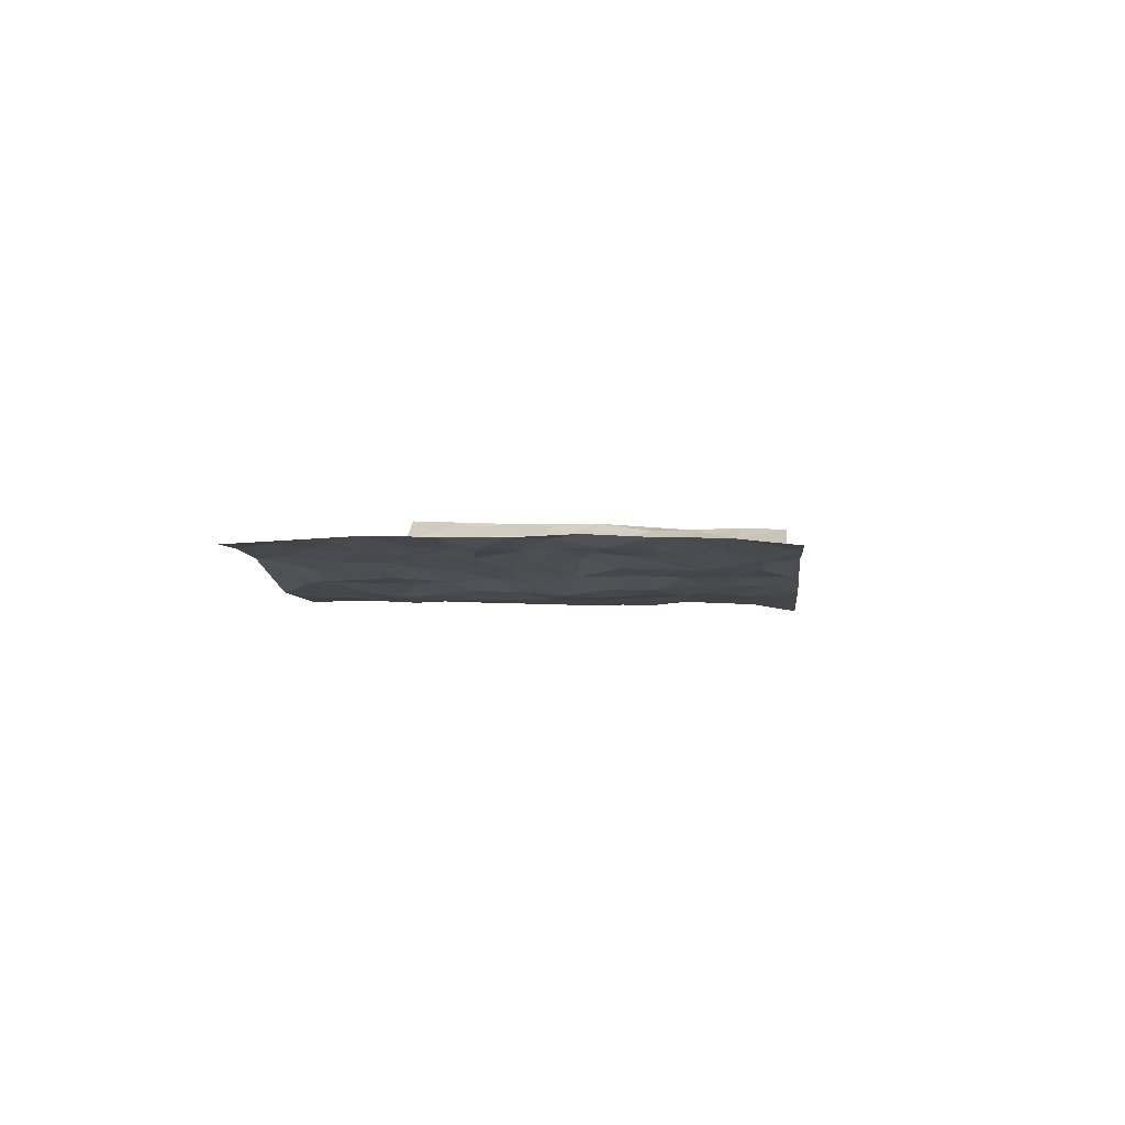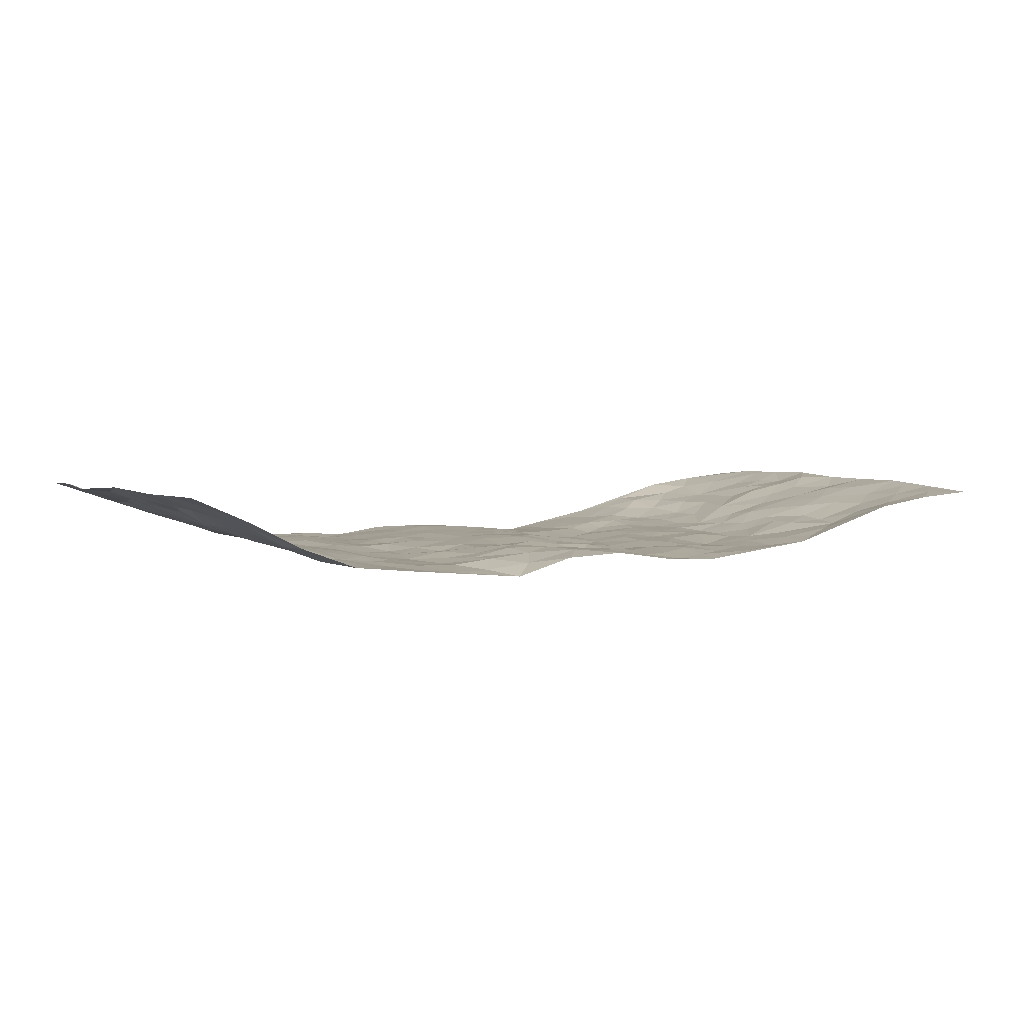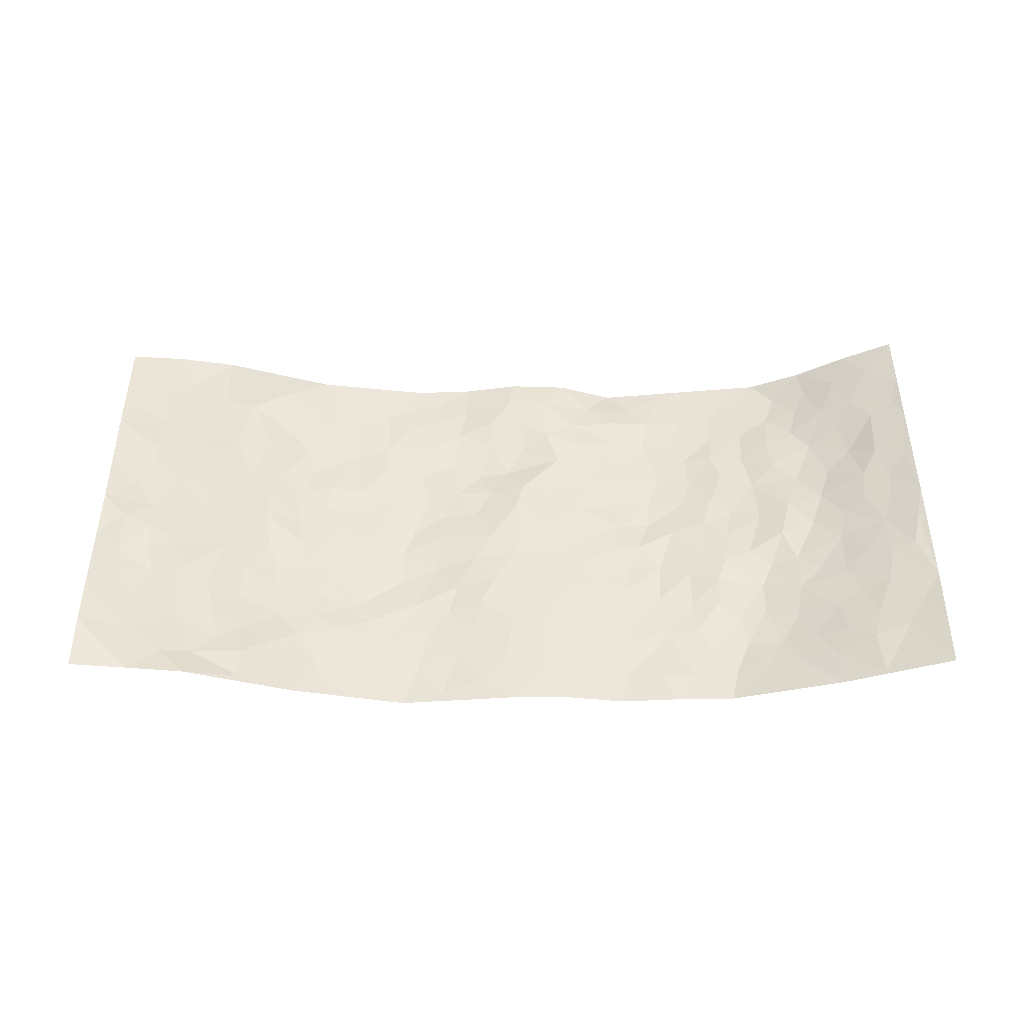
<metadata>
{"format":"obj","ext":"obj","renderer":"f3d","projection":"perspective","resolution":1024,"background":"white","views":[{"elev":1.0,"azim":-84.3,"up":"+Z"},{"elev":4.3,"azim":151.7,"up":"+Z"},{"elev":47.3,"azim":0.3,"up":"+Z"}]}
</metadata>
<code>
v -0.9713 0.001401 0.0774
v -0.9734 0.995 0.07856
v 0.9631 0.002274 0.1029
v 0.9523 1.001 0.1252
v -0.7882 0.3916 0.05222
v -0.9684 0.4983 0.0903
v -0.8492 0.3572 0.06321
v 4.381e-05 0.001236 -0.03626
v -0.9687 0.2506 0.09101
v -0.9141 0.3379 0.0728
v -0.7263 0.003194 0.05049
v -0.9696 0.1258 0.08955
v -0.7077 0.2922 0.02001
v -0.8484 0.000991 0.06631
v -0.8336 0.288 0.05638
v -0.4893 0.001853 -0.01544
v -0.9486 0.1882 0.0853
v -0.2941 0.1676 -0.04418
v -0.7725 0.3218 0.03508
v -0.8557 0.1197 0.06156
v -0.915 0.0633 0.07822
v -0.7898 0.06377 0.04799
v -0.67 0.1264 0.01633
v -0.7196 0.07441 0.03139
v -0.8673 0.2069 0.06067
v -0.9017 0.27 0.07225
v -0.7665 0.1764 0.03123
v -0.6901 0.2091 0.01656
v -0.8549 0.4872 0.06687
v -0.9667 0.3746 0.09645
v -0.7269 0.9945 0.05125
v -0.5376 0.2217 -0.02102
v 0.2611 0.1577 -0.04089
v -0.9696 0.7464 0.09306
v -0.3681 0.3928 -0.03704
v -0.777 0.7513 0.0446
v -0.795 0.8294 0.04577
v -0.5836 0.4418 -0.02081
v -0.6009 0.6052 -0.01107
v -0.4897 0.9977 -0.01991
v -0.9469 0.6844 0.08776
v -0.6579 0.5615 0.01298
v -0.392 0.7531 -0.04262
v -0.5106 0.2795 -0.024
v -0.4601 0.2252 -0.02516
v -0.4948 0.1624 -0.01706
v -0.4502 0.6362 -0.02908
v -0.368 0.5594 -0.03826
v 0.166 0.4737 -0.03399
v -0.3346 0.2215 -0.04078
v -0.2105 0.6105 -0.04935
v -0.3766 0.6287 -0.03633
v -0.303 0.05841 -0.04752
v -0.6259 0.7097 0.002614
v -0.3953 0.1946 -0.03097
v -0.8625 0.6158 0.07085
v -0.03855 0.3481 -0.0258
v 0.05736 0.3394 -0.02663
v 0.2988 0.4511 -0.03593
v -0.095 0.5512 -0.03764
v -0.1652 0.5558 -0.04669
v 0.09246 0.6301 -0.03172
v -0.6338 0.3455 -0.00745
v -0.7427 0.5727 0.03679
v -0.9429 0.8071 0.08464
v -0.5579 0.1295 -0.002361
v -0.3679 0.01282 -0.0386
v -0.7887 0.465 0.0461
v -0.6162 0.1716 -3.088e-05
v -0.6097 0.01895 0.01647
v -0.2464 0.003109 -0.06208
v -0.6114 0.08903 0.01602
v -0.5443 0.05366 -0.001638
v -0.4314 0.03768 -0.02788
v -0.4511 0.1043 -0.02475
v -0.8822 0.6837 0.0751
v -0.9635 0.8708 0.08481
v -0.7324 0.5082 0.02836
v 0.0001769 0.9973 -0.0233
v -0.7956 0.6738 0.05287
v -0.5636 0.3142 -0.02123
v -0.5146 0.4605 -0.02953
v 0.006199 0.5714 -0.02161
v -0.05011 0.4829 -0.02633
v 0.002921 0.4196 -0.02627
v -0.1244 0.1282 -0.04015
v -0.5711 0.6697 -0.01934
v -0.907 0.5607 0.07016
v -0.7267 0.69 0.03417
v -0.45 0.2967 -0.03099
v -0.6323 0.2664 -0.007849
v -0.5037 0.6881 -0.03267
v -0.1739 0.485 -0.0405
v -0.2634 0.4359 -0.05102
v -0.6453 0.6482 0.006347
v -0.011 0.1165 -0.029
v -0.4166 0.51 -0.03143
v -0.3448 0.2881 -0.0479
v -0.2413 0.5037 -0.05056
v -0.1804 0.3819 -0.04772
v -0.9691 0.6221 0.09109
v -0.7002 0.6217 0.02625
v -0.8057 0.5782 0.05305
v -0.3626 0.1106 -0.03546
v -0.5239 0.5326 -0.03176
v -0.6789 0.4053 0.01619
v -0.1303 0.3243 -0.03644
v -0.1494 0.2496 -0.03967
v -0.5204 0.6113 -0.03201
v 0.1098 0.7283 -0.02255
v -0.003794 0.2145 -0.02296
v -0.0735 0.2731 -0.02667
v 0.004475 0.2881 -0.02503
v -0.4305 0.3635 -0.03275
v -0.1968 0.1843 -0.04333
v -0.6529 0.4872 0.002847
v -0.5587 0.3804 -0.02509
v -0.4939 0.391 -0.0304
v -0.3082 0.5238 -0.03939
v -0.2595 0.3501 -0.05007
v -0.3562 0.4667 -0.03716
v -0.2269 0.2713 -0.04103
v -0.09138 0.4114 -0.03225
v -0.5957 0.5309 -0.01425
v -0.09218 0.1983 -0.034
v -0.214 0.09407 -0.04895
v -0.4002 0.258 -0.0391
v -0.9152 0.4368 0.08766
v -0.8567 0.4199 0.07118
v 0.09223 0.4226 -0.02917
v 0.2092 0.2378 -0.03534
v 0.08269 0.5168 -0.02705
v 0.01928 0.4879 -0.02269
v 0.1666 0.3929 -0.03128
v 0.7871 0.4976 0.03968
v 0.2209 0.4338 -0.0327
v 0.2674 0.3136 -0.03669
v 0.161 0.5671 -0.03302
v 0.1236 0.9978 -0.02799
v -0.2934 0.6192 -0.03944
v 0.4257 0.8798 -0.04067
v 0.491 0.9988 -0.03806
v -0.214 0.7796 -0.03857
v -0.05795 0.8626 -0.02598
v -0.3228 0.3483 -0.0443
v -0.4611 0.5656 -0.03172
v -0.07463 0.05244 -0.03733
v -0.1588 0.0227 -0.05088
v 0.1235 0.001598 -0.03543
v 0.01413 0.8588 -0.02314
v -0.015 0.699 -0.04056
v 0.4242 0.197 -0.03475
v 0.343 0.29 -0.03959
v 0.5934 0.5264 -0.01215
v 0.5271 0.5467 -0.0236
v 0.4587 0.136 -0.04024
v 0.526 0.2287 -0.03278
v 0.4155 0.3615 -0.02735
v 0.02287 0.6407 -0.02585
v -0.0585 0.627 -0.03765
v -0.1457 0.7289 -0.04733
v -0.08512 0.6922 -0.04902
v -0.05896 0.79 -0.03583
v -0.136 0.6327 -0.04118
v 0.02258 0.7741 -0.03431
v 0.2438 0.9959 -0.06181
v -0.01846 0.9253 -0.0234
v -0.2692 0.8451 -0.03676
v -0.1987 0.8786 -0.04153
v -0.3164 0.78 -0.03889
v -0.244 0.9969 -0.04808
v -0.2283 0.6955 -0.04701
v -0.3186 0.6995 -0.03758
v -0.1392 0.8281 -0.03815
v -0.1211 0.9965 -0.04174
v 0.2188 0.7455 -0.03632
v 0.1748 0.6666 -0.03107
v 0.3285 0.5945 -0.04555
v 0.2622 0.5227 -0.0402
v 0.2677 0.6653 -0.03724
v 0.426 0.7439 -0.04098
v 0.3574 0.6826 -0.04794
v 0.2868 0.7327 -0.04446
v 0.06923 0.9282 -0.01876
v 0.07971 0.8221 -0.0209
v 0.146 0.857 -0.02816
v 0.251 0.8729 -0.03537
v 0.3223 0.7931 -0.04931
v 0.2329 0.5953 -0.04333
v -0.8749 0.8648 0.06917
v -0.6819 0.8154 0.01016
v -0.8624 0.7723 0.06418
v -0.8497 0.9958 0.06955
v -0.9147 0.9369 0.07793
v -0.8048 0.9188 0.05425
v -0.7303 0.8835 0.03053
v -0.6053 0.9283 0.001071
v -0.6627 0.8851 0.006787
v -0.6858 0.7446 0.01493
v -0.5622 0.8137 -0.01655
v -0.6212 0.7804 0.002717
v -0.512 0.9002 -0.01853
v -0.3924 0.8773 -0.03721
v -0.5456 0.9595 -0.01074
v -0.4667 0.8154 -0.03131
v -0.4438 0.9356 -0.03133
v -0.3453 0.9716 -0.03688
v -0.514 0.7602 -0.0271
v -0.3207 0.9001 -0.04218
v -0.2582 0.9291 -0.04402
v 0.1578 0.7842 -0.02314
v 0.2555 0.8038 -0.03811
v 0.1878 0.9321 -0.04166
v 0.3943 0.8118 -0.0441
v 0.338 0.8802 -0.04322
v 0.3818 0.9817 -0.04796
v 0.2885 0.9361 -0.05109
v 0.4429 0.9479 -0.04353
v 0.3821 0.4934 -0.03432
v 0.3274 0.5282 -0.04545
v 0.4857 0.604 -0.02817
v 0.4344 0.6641 -0.04004
v 0.4081 0.5876 -0.03921
v 0.3549 0.1906 -0.03916
v 0.4826 0.3344 -0.01663
v 0.4611 0.5225 -0.0255
v 0.3486 0.388 -0.03932
v -0.1229 0.9128 -0.04025
v -0.1825 0.956 -0.04788
v 0.3221 0.1335 -0.04352
v 0.6119 0.01593 -0.009989
v 0.2018 0.3334 -0.03267
v 0.2722 0.3849 -0.0408
v 0.5869 0.249 -0.02329
v 0.7292 0.9993 0.01844
v 0.9649 0.2516 0.1018
v 0.4939 0.8121 -0.03467
v 0.7181 0.488 0.01308
v 0.4897 0.7469 -0.02913
v 0.9586 0.5012 0.1185
v 0.6695 0.2951 0.001954
v 0.5107 0.4681 -0.01696
v 0.7737 0.3118 0.03588
v 0.5625 0.4159 -0.0102
v 0.4927 0.002988 -0.0399
v 0.08991 0.2517 -0.02554
v 0.5085 0.07812 -0.03921
v 0.1348 0.3188 -0.02665
v 0.4189 0.2672 -0.03654
v 0.863 0.266 0.07259
v 0.6415 0.4623 0.004738
v 0.58 0.08361 -0.02269
v 0.4503 0.4259 -0.02357
v 0.6094 0.3728 -0.01209
v 0.2879 0.2329 -0.04211
v 0.4807 0.2723 -0.02911
v 0.2656 0.0789 -0.04338
v 0.3694 0.002644 -0.04302
v 0.2461 0.002849 -0.0524
v 0.2017 0.1146 -0.03864
v 0.06805 0.1689 -0.0233
v 0.1452 0.1894 -0.031
v 0.6156 0.1488 -0.02048
v 0.7742 0.4236 0.03183
v 0.745 0.2223 0.02589
v 0.6514 0.08211 -0.005322
v 0.6699 0.3855 0.003068
v 0.7177 0.3401 0.01331
v 0.8729 0.3269 0.08095
v 0.7448 0.5682 0.01979
v 0.6911 0.147 0.007446
v 0.7569 0.1514 0.0371
v 0.8309 0.3684 0.062
v 0.9267 0.3504 0.0999
v 0.8748 0.4394 0.07712
v 0.5845 0.3141 -0.01836
v 0.8102 0.1072 0.05881
v 0.334 0.06372 -0.03865
v 0.4136 0.06952 -0.03797
v 0.07131 0.07686 -0.02839
v 0.143 0.07197 -0.03693
v 0.9566 0.7514 0.1183
v 0.728 0.08077 0.02296
v 0.6574 0.2171 -0.007796
v 0.9433 0.4258 0.1082
v 0.8928 0.51 0.08807
v 0.8028 0.2514 0.04575
v 0.5369 0.1496 -0.03779
v 0.7307 0.003219 0.02168
v 0.5039 0.3941 -0.01517
v 0.9259 0.06472 0.09117
v 0.9622 0.1268 0.1071
v 0.8304 0.1815 0.06153
v 0.8865 0.1256 0.07854
v 0.8211 0.01046 0.05346
v 0.925 0.1892 0.08863
v 0.6663 0.5563 0.005736
v 0.6925 0.6335 0.006738
v 0.5875 0.6364 -0.01567
v 0.8215 0.6924 0.04708
v 0.6325 0.7723 -0.006101
v 0.9379 0.6262 0.1094
v 0.7663 0.6425 0.02616
v 0.8439 0.596 0.06917
v 0.7343 0.7447 0.01228
v 0.8358 0.5312 0.0659
v 0.9016 0.5751 0.09099
v 0.8775 0.6605 0.0839
v 0.6408 0.6931 -0.001108
v 0.5677 0.7243 -0.01997
v 0.5114 0.6748 -0.02384
v 0.8403 0.8537 0.06952
v 0.7126 0.872 0.005565
v 0.8054 0.7779 0.04675
v 0.882 0.7793 0.08574
v 0.7743 0.8453 0.03697
v 0.9518 0.876 0.1205
v 0.6955 0.8032 0.0007951
v 0.9338 0.8131 0.1089
v 0.7398 0.9327 0.0166
v 0.8393 1 0.07503
v 0.614 0.9987 -0.0249
v 0.8094 0.9273 0.05658
v 0.8873 0.9297 0.09593
v 0.6649 0.9352 -0.01568
v 0.5595 0.9018 -0.02949
v 0.4944 0.8814 -0.03878
v 0.5527 0.9701 -0.03175
v 0.5727 0.8222 -0.0258
v 0.639 0.8613 -0.01571
f 29 6 128
f 12 21 20
f 26 10 9
f 55 45 46
f 27 19 15
f 26 9 17
f 101 6 88
f 12 1 21
f 7 15 19
f 125 86 96
f 84 123 85
f 129 29 128
f 25 27 15
f 12 20 17
f 73 75 66
f 22 14 11
f 26 17 25
f 9 12 17
f 25 15 26
f 5 129 7
f 52 146 48
f 55 18 50
f 7 19 5
f 20 27 25
f 124 82 105
f 41 76 34
f 20 14 22
f 14 20 21
f 14 21 1
f 24 22 11
f 24 27 22
f 72 66 69
f 69 32 91
f 70 24 11
f 24 23 27
f 17 20 25
f 27 20 22
f 10 15 7
f 10 26 15
f 23 28 27
f 27 13 19
f 28 23 69
f 13 27 28
f 119 121 94
f 10 7 129
f 6 30 128
f 9 10 30
f 36 192 80
f 80 102 89
f 118 81 44
f 64 103 78
f 115 126 86
f 45 32 46
f 91 63 13
f 129 68 29
f 95 87 54
f 95 54 199
f 202 40 204
f 82 97 105
f 29 88 6
f 18 55 104
f 148 126 71
f 38 82 124
f 50 18 122
f 117 82 38
f 5 19 106
f 82 117 118
f 80 64 102
f 127 45 55
f 194 77 190
f 98 35 114
f 39 124 105
f 127 50 98
f 106 19 13
f 66 75 46
f 39 95 42
f 63 117 38
f 95 89 102
f 101 56 76
f 51 140 99
f 18 53 126
f 62 83 132
f 45 127 90
f 112 113 57
f 103 29 68
f 130 85 58
f 109 39 105
f 35 94 121
f 113 246 58
f 151 165 163
f 120 100 94
f 114 127 98
f 192 190 65
f 95 39 87
f 36 191 37
f 67 104 74
f 56 101 88
f 13 63 106
f 192 34 76
f 268 241 243
f 108 115 125
f 93 84 60
f 133 84 85
f 156 288 157
f 101 76 41
f 80 103 64
f 105 97 146
f 99 61 51
f 92 109 47
f 125 96 111
f 158 227 153
f 75 104 55
f 69 66 32
f 81 91 32
f 106 78 68
f 42 64 78
f 77 34 65
f 24 70 72
f 75 73 16
f 16 71 67
f 2 34 77
f 13 28 91
f 103 56 88
f 56 80 76
f 72 69 23
f 11 16 70
f 16 73 70
f 16 67 74
f 115 18 126
f 24 72 23
f 73 72 70
f 16 74 75
f 72 73 66
f 32 45 44
f 84 83 60
f 66 46 32
f 78 106 116
f 117 63 81
f 67 53 104
f 103 68 78
f 69 91 28
f 36 80 89
f 106 38 116
f 106 68 5
f 81 118 117
f 62 132 138
f 32 44 81
f 53 67 71
f 57 58 85
f 123 100 107
f 93 60 61
f 33 230 224
f 8 96 147
f 132 133 130
f 140 48 119
f 93 100 123
f 122 98 50
f 164 60 160
f 53 71 126
f 125 112 108
f 193 194 195
f 75 55 46
f 63 91 81
f 56 103 80
f 196 198 31
f 18 104 53
f 121 48 97
f 38 106 63
f 118 97 82
f 97 35 121
f 51 172 140
f 130 134 49
f 87 39 109
f 288 252 263
f 97 114 35
f 47 43 92
f 57 113 58
f 248 130 58
f 34 101 41
f 114 90 127
f 116 124 42
f 145 94 35
f 118 114 97
f 167 79 175
f 98 145 35
f 85 123 57
f 43 47 52
f 199 36 89
f 42 78 116
f 159 83 62
f 88 29 103
f 74 104 75
f 118 44 90
f 173 140 172
f 42 95 102
f 190 192 37
f 65 190 77
f 89 95 199
f 125 111 112
f 92 87 109
f 18 115 122
f 177 180 176
f 112 57 107
f 109 105 146
f 93 94 100
f 285 286 275
f 96 86 147
f 137 232 131
f 57 123 107
f 87 92 208
f 49 134 136
f 132 130 49
f 161 164 162
f 50 127 55
f 122 108 107
f 122 107 100
f 48 140 52
f 118 90 114
f 99 119 94
f 123 84 93
f 36 37 192
f 48 121 119
f 120 122 100
f 39 42 124
f 38 124 116
f 248 58 246
f 44 45 90
f 98 122 120
f 146 52 47
f 94 93 99
f 168 209 170
f 212 183 188
f 202 197 200
f 42 102 64
f 107 108 112
f 99 93 61
f 8 280 96
f 112 111 113
f 125 115 86
f 115 108 122
f 128 30 10
f 5 68 129
f 10 129 128
f 132 49 138
f 83 84 133
f 130 133 85
f 83 133 132
f 248 134 130
f 156 152 224
f 151 110 165
f 212 186 211
f 153 224 249
f 254 251 244
f 246 261 262
f 225 158 249
f 49 136 179
f 185 184 150
f 214 188 181
f 181 188 182
f 161 163 174
f 143 170 172
f 110 211 185
f 184 79 167
f 174 228 169
f 62 110 159
f 163 150 144
f 210 169 229
f 170 143 168
f 176 211 110
f 98 120 145
f 94 145 120
f 48 146 97
f 109 146 47
f 148 86 126
f 147 86 148
f 71 8 148
f 8 147 148
f 244 276 254
f 232 136 134
f 174 143 161
f 60 83 160
f 163 162 151
f 159 160 83
f 261 281 262
f 259 281 149
f 219 220 59
f 246 113 111
f 33 255 131
f 157 256 152
f 137 255 153
f 230 278 279
f 262 260 33
f 154 155 242
f 131 255 137
f 248 131 232
f 281 280 149
f 259 258 278
f 220 179 59
f 159 151 160
f 162 160 151
f 164 61 60
f 228 174 144
f 144 174 163
f 159 110 151
f 161 172 164
f 186 184 185
f 161 162 163
f 61 164 51
f 160 162 164
f 187 217 213
f 150 163 165
f 205 202 200
f 79 184 139
f 170 43 173
f 174 169 143
f 161 143 172
f 167 144 150
f 176 180 183
f 172 170 173
f 223 226 221
f 185 150 165
f 99 140 119
f 207 206 203
f 172 51 164
f 43 52 173
f 173 52 140
f 167 175 228
f 228 229 169
f 210 168 169
f 177 110 62
f 189 138 179
f 62 138 177
f 136 232 233
f 181 182 222
f 150 184 167
f 178 180 189
f 49 179 138
f 177 138 189
f 180 178 182
f 178 179 220
f 307 308 304
f 222 223 221
f 215 187 188
f 176 183 212
f 187 213 186
f 214 215 188
f 185 211 186
f 237 181 239
f 182 188 183
f 110 185 165
f 216 215 141
f 211 176 212
f 182 183 180
f 176 110 177
f 213 184 186
f 178 189 179
f 177 189 180
f 195 190 37
f 197 198 200
f 195 194 190
f 34 192 65
f 80 192 76
f 37 196 195
f 194 2 77
f 193 2 194
f 196 37 191
f 31 193 195
f 198 196 191
f 31 195 196
f 199 201 191
f 197 204 31
f 198 191 201
f 31 198 197
f 201 199 54
f 36 199 191
f 54 208 201
f 208 43 205
f 208 54 87
f 198 201 200
f 206 205 203
f 43 170 203
f 210 207 209
f 40 202 206
f 31 204 40
f 197 202 204
f 208 205 200
f 43 203 205
f 205 206 202
f 203 209 207
f 171 40 207
f 40 206 207
f 208 200 201
f 43 208 92
f 170 209 203
f 168 143 169
f 207 210 171
f 168 210 209
f 188 187 212
f 212 187 186
f 166 139 213
f 184 213 139
f 237 214 181
f 215 214 141
f 216 141 218
f 213 217 166
f 142 166 216
f 217 216 166
f 187 215 217
f 216 217 215
f 237 141 214
f 142 216 218
f 223 222 182
f 179 136 59
f 223 220 219
f 267 238 251
f 237 327 141
f 223 182 178
f 158 290 253
f 220 223 178
f 59 233 227
f 233 59 136
f 248 246 131
f 153 249 158
f 251 254 267
f 223 219 226
f 111 261 246
f 297 251 238
f 276 256 157
f 167 228 144
f 229 228 175
f 175 171 229
f 229 171 210
f 260 257 33
f 265 271 272
f 266 289 283
f 269 243 250
f 249 224 152
f 266 283 271
f 227 233 137
f 253 227 158
f 325 313 320
f 135 264 275
f 310 329 239
f 270 298 297
f 249 256 225
f 275 273 269
f 311 222 221
f 155 154 299
f 234 276 157
f 310 311 299
f 222 239 181
f 221 226 155
f 266 263 252
f 242 290 244
f 264 273 275
f 273 264 243
f 242 244 154
f 276 290 225
f 288 234 157
f 240 282 302
f 275 286 306
f 225 290 158
f 234 263 284
f 241 254 276
f 233 232 137
f 137 153 227
f 264 135 238
f 244 251 154
f 260 259 257
f 227 253 219
f 33 224 255
f 154 297 299
f 240 302 307
f 297 154 251
f 264 268 243
f 253 226 219
f 271 284 263
f 277 294 293
f 290 242 253
f 241 234 284
f 59 227 219
f 242 155 226
f 252 245 231
f 157 152 156
f 257 230 33
f 152 256 249
f 278 230 257
f 262 33 131
f 224 153 255
f 259 278 257
f 134 248 232
f 230 279 224
f 96 261 111
f 261 96 280
f 280 281 261
f 246 262 131
f 252 247 245
f 268 267 241
f 283 277 272
f 288 247 252
f 275 274 285
f 295 291 294
f 267 268 264
f 263 234 288
f 309 310 299
f 290 276 244
f 283 272 271
f 267 254 241
f 265 243 241
f 236 240 285
f 297 238 270
f 303 305 298
f 241 276 234
f 221 155 299
f 272 277 293
f 250 243 287
f 286 285 240
f 284 271 265
f 271 263 266
f 295 3 291
f 225 256 276
f 241 284 265
f 289 266 231
f 3 292 291
f 321 235 323
f 293 294 296
f 279 278 258
f 245 279 258
f 279 156 224
f 260 281 259
f 280 8 149
f 262 281 260
f 231 266 252
f 267 264 238
f 306 304 270
f 283 289 295
f 243 269 273
f 236 269 250
f 294 292 296
f 274 236 285
f 269 274 275
f 250 287 293
f 245 289 231
f 236 274 269
f 156 279 247
f 242 226 253
f 247 279 245
f 243 265 287
f 288 156 247
f 265 272 293
f 296 292 236
f 293 287 265
f 295 294 277
f 277 283 295
f 236 250 296
f 289 3 295
f 292 294 291
f 293 296 250
f 300 304 308
f 325 320 235
f 329 330 326
f 270 304 303
f 270 303 298
f 309 305 301
f 135 306 270
f 299 297 298
f 298 309 299
f 238 135 270
f 300 314 305
f 303 300 305
f 304 306 307
f 300 303 304
f 282 319 315
f 322 325 235
f 275 306 135
f 307 306 286
f 240 307 286
f 308 307 302
f 302 282 308
f 308 282 315
f 305 309 298
f 310 309 301
f 310 301 329
f 310 239 311
f 222 311 239
f 299 311 221
f 319 312 315
f 312 323 316
f 301 305 318
f 305 314 316
f 300 308 315
f 316 314 312
f 312 314 315
f 315 314 300
f 323 312 324
f 316 313 318
f 282 4 317
f 330 313 325
f 4 321 324
f 235 320 323
f 282 317 319
f 312 319 317
f 326 325 322
f 316 320 313
f 316 318 305
f 142 218 327
f 327 218 141
f 316 323 320
f 324 312 317
f 4 324 317
f 321 323 324
f 318 313 330
f 328 326 322
f 326 327 329
f 329 327 237
f 326 328 327
f 322 142 328
f 327 328 142
f 329 237 239
f 301 318 330
f 326 330 325
f 330 329 301

</code>
